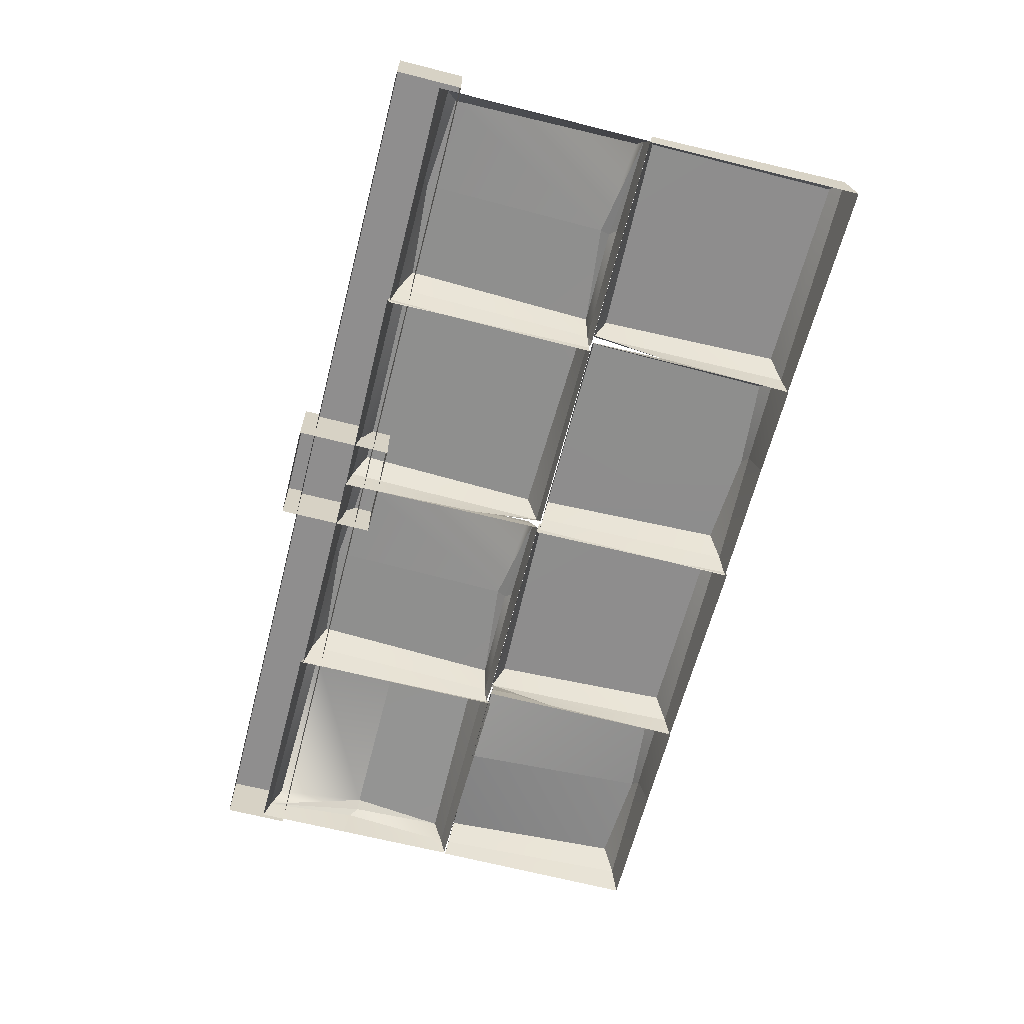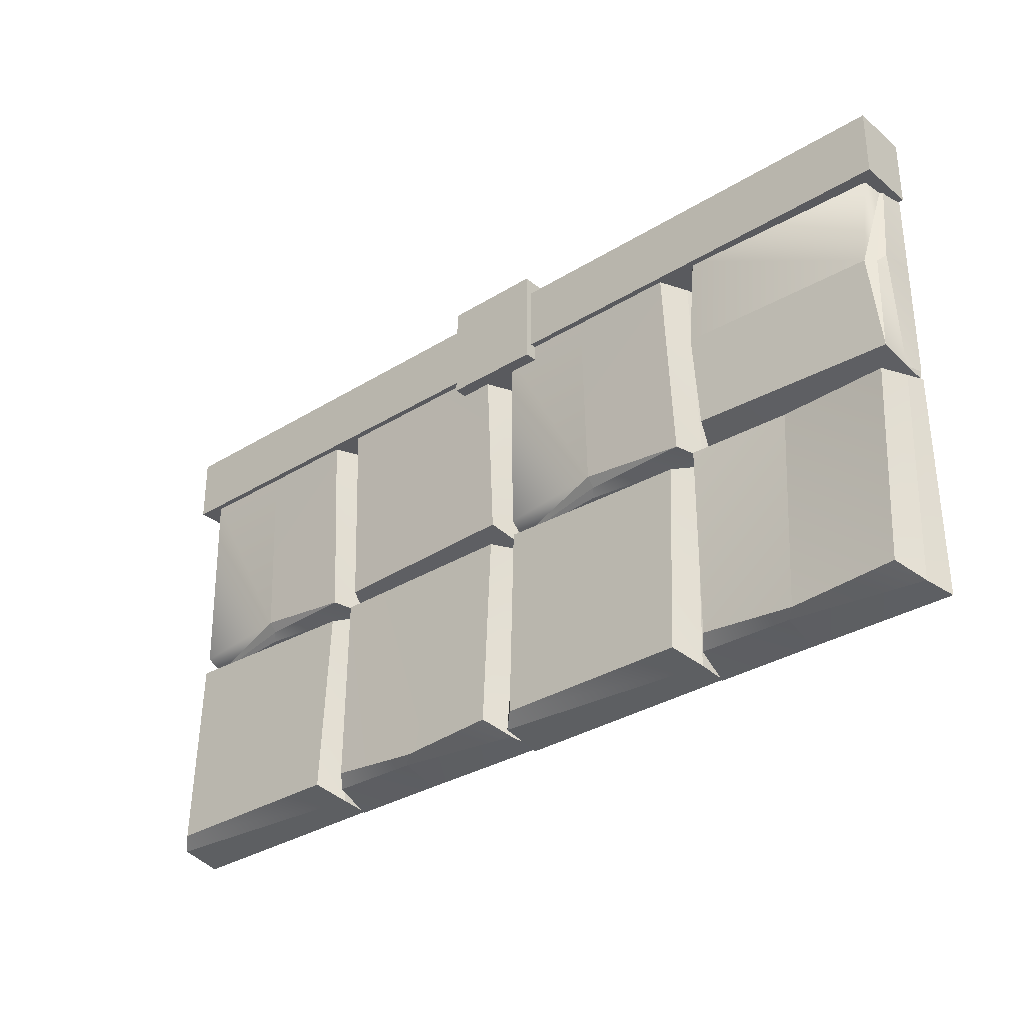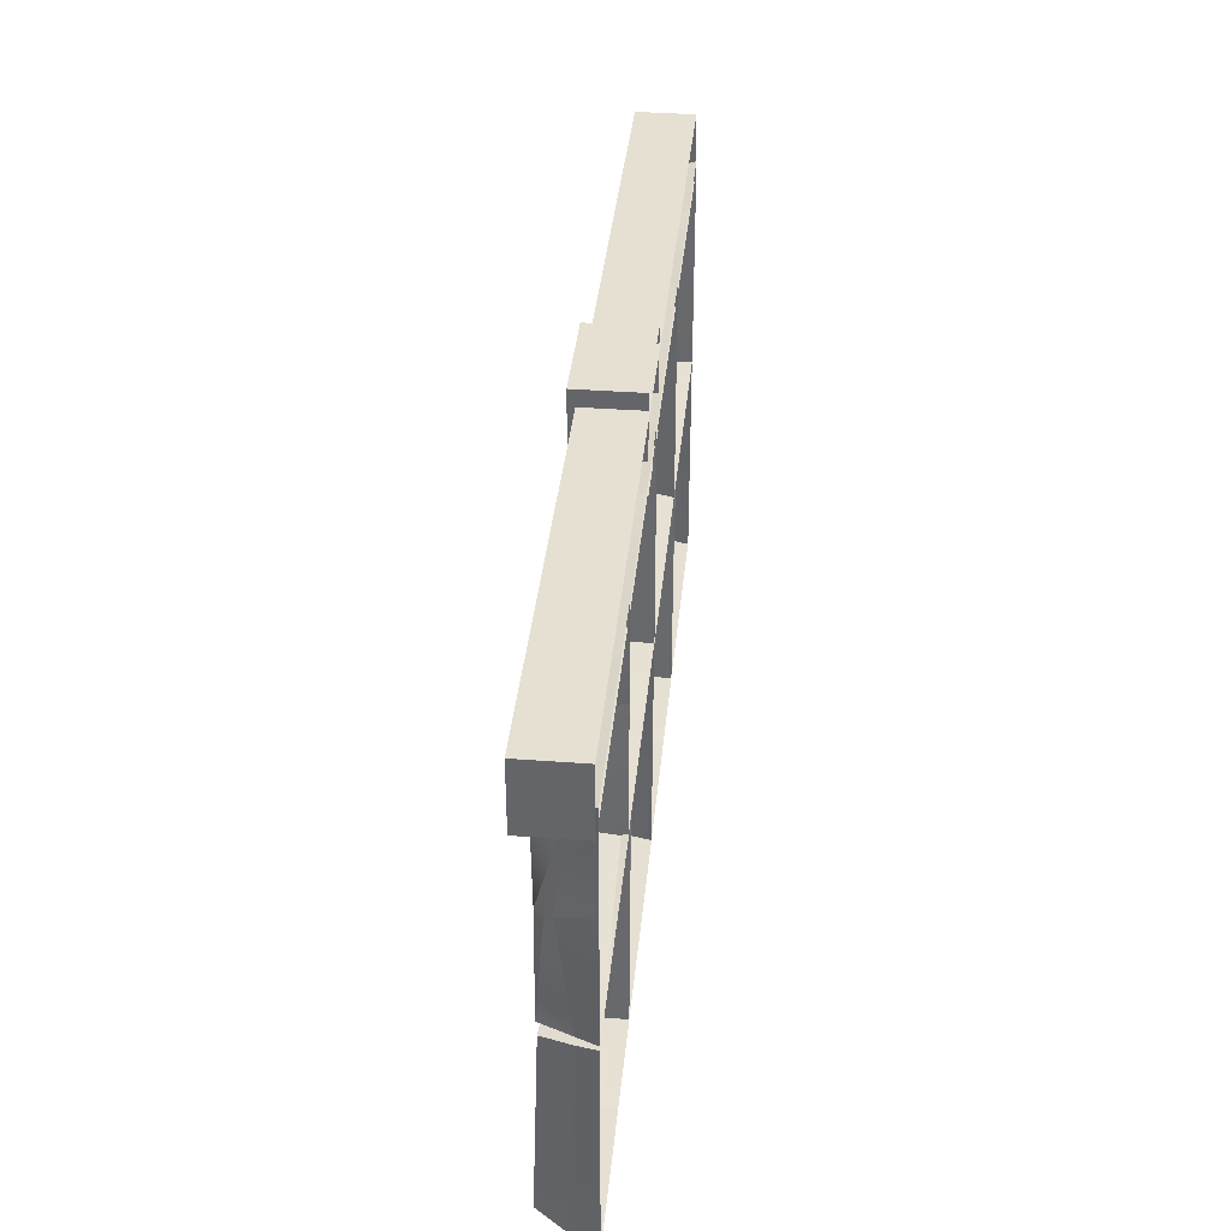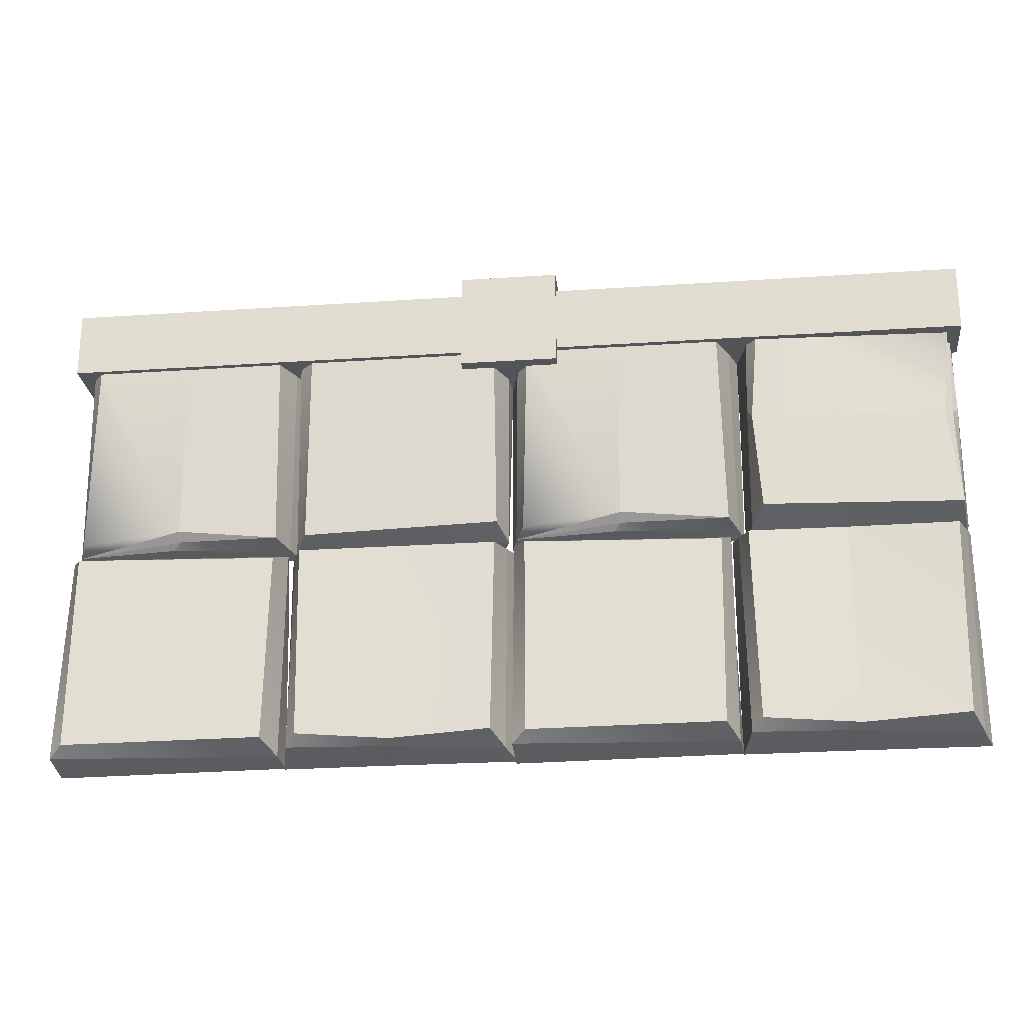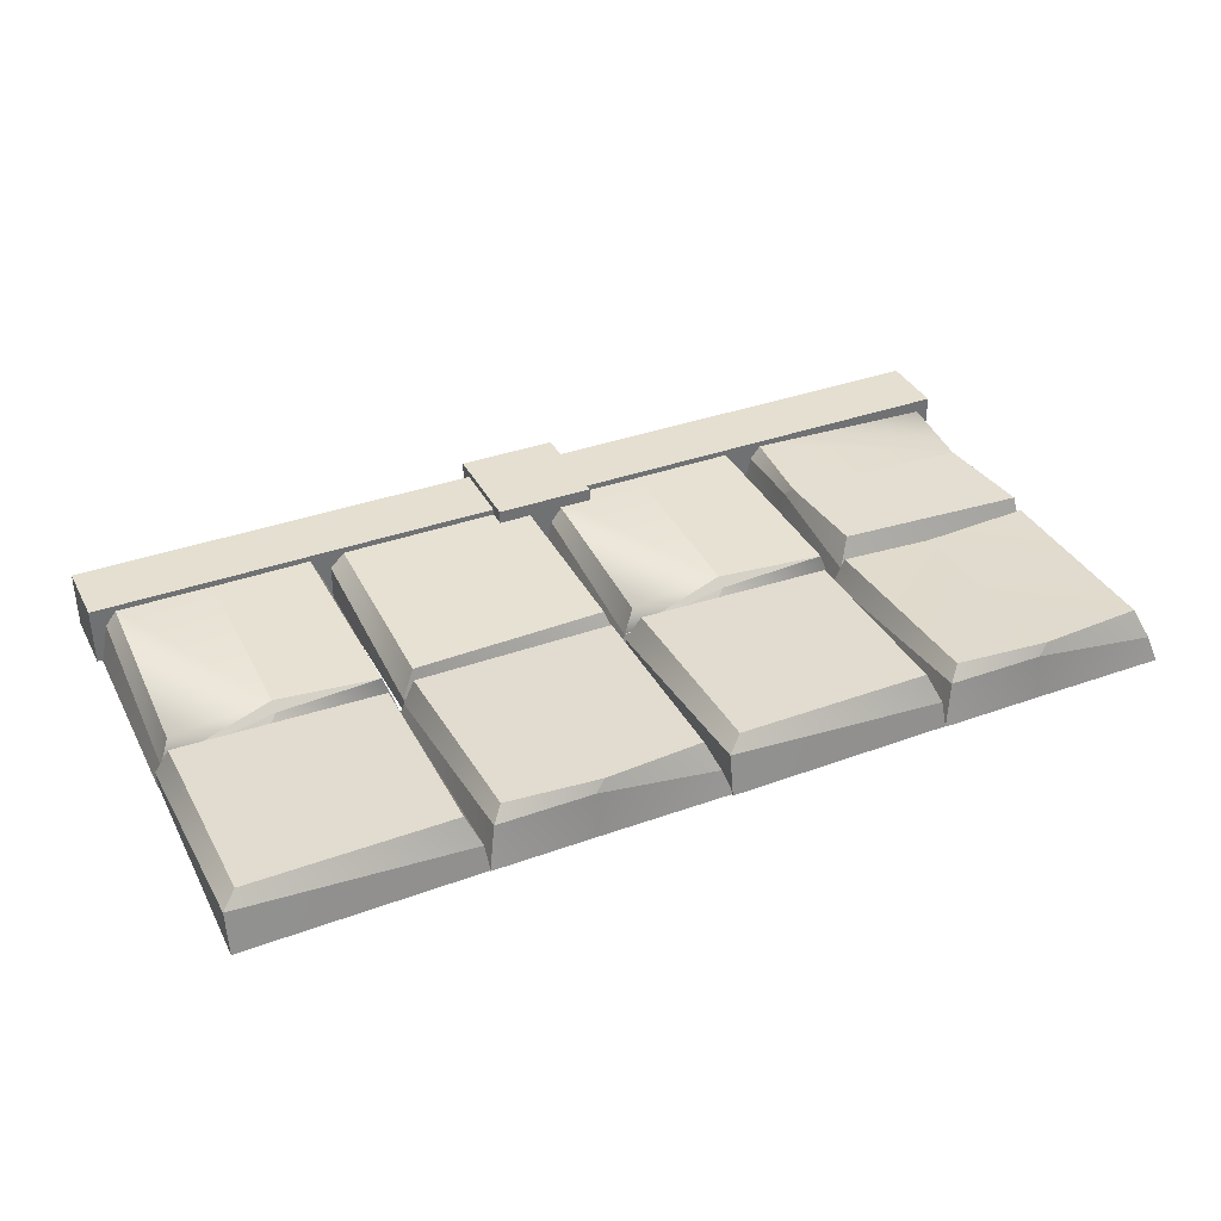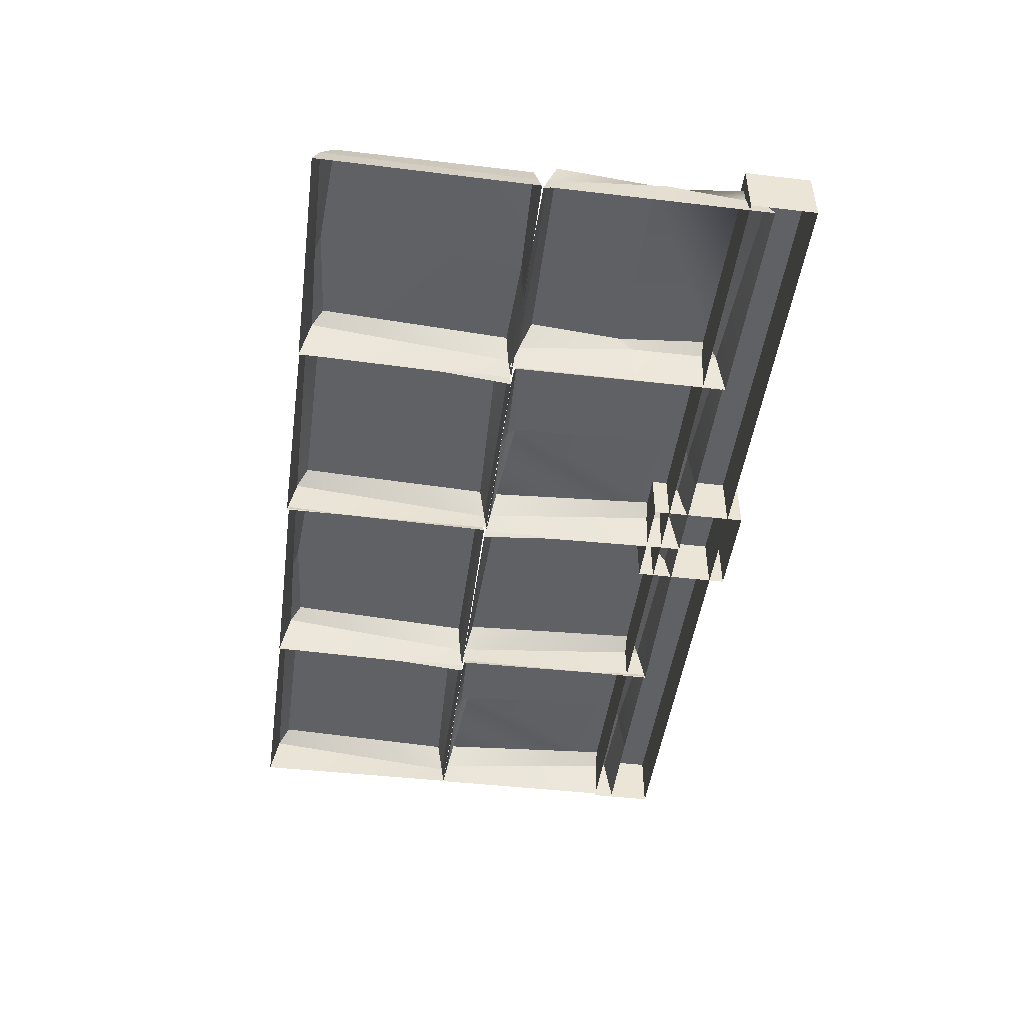
<metadata>
{"format":"obj","ext":"obj","renderer":"f3d","projection":"perspective","resolution":1024,"background":"white","views":[{"elev":-65.0,"azim":75.6,"up":"+Y"},{"elev":-31.7,"azim":-138.8,"up":"+Z"},{"elev":37.7,"azim":-84.5,"up":"+Z"},{"elev":-23.6,"azim":-173.5,"up":"+Z"},{"elev":36.6,"azim":155.0,"up":"+Y"},{"elev":-47.1,"azim":-97.6,"up":"+Y"}]}
</metadata>
<code>
o Floor_Hole_Straight_Cube.001
v 0.9883 -0.0819 -0.02616
v 0.969 0.005964 -0.04791
v 0.7631 0.01163 -0.04257
v 0.7748 -0.0819 -0.02715
v 0.9458 0.03399 -0.06983
v 0.7402 0.03399 -0.0524
v 0.9773 -0.03862 -0.4999
v 0.9906 -0.0819 -0.5083
v 0.5271 0.03399 -0.06707
v 0.5003 -0.02603 -0.04117
v 0.9563 0.01851 -0.493
v 0.7402 0.01974 -0.4691
v 0.5003 -0.04244 -0.4998
v 0.5213 0.01851 -0.493
v -0.5292 0.005964 -0.03948
v -0.5239 0.01163 -0.2393
v -0.5337 0.03399 -0.2619
v -0.5512 0.03399 -0.06235
v 0.7567 -0.0136 -0.5008
v 0.7402 0.002488 -0.4879
v -0.9811 -0.04244 -0.4987
v -0.9743 0.01851 -0.478
v -0.5484 0.03399 -0.4723
v -0.5225 -0.02603 -0.4987
v -0.5075 -0.0819 -0.02048
v -0.5085 -0.0819 -0.2277
v -0.9812 -0.03862 -0.03129
v -0.9743 0.01851 -0.05202
v -0.9505 0.01974 -0.2619
v -0.9896 -0.0819 -0.0182
v -0.9896 -0.0819 -0.4951
v -0.9896 -0.0819 -0.2345
v -0.9822 -0.0136 -0.2457
v -0.9692 0.002488 -0.2619
v -0.5085 -0.0819 -0.5179
v -0.9866 -0.0819 -0.5102
v -0.9798 -0.04244 -0.5195
v -0.9915 -0.0819 -0.5141
v -0.6983 -0.0819 -0.5109
v -0.7063 -0.03376 -0.5162
v -0.4924 -0.03862 -0.5193
v -0.5134 0.01851 -0.5262
v -0.7261 0.002488 -0.5206
v -0.4792 -0.0819 -0.5109
v -0.7032 0.01163 -0.9767
v -0.6914 -0.0819 -0.9921
v -0.9946 -0.0819 -0.9923
v -0.9753 -0.02603 -0.9781
v -0.9587 0.01851 -0.526
v -0.7261 0.03399 -0.9668
v -0.9488 0.03399 -0.9519
v -0.5239 0.03399 -0.9494
v -0.4815 -0.0819 -0.9931
v -0.5007 0.005964 -0.9713
v 0.467 0.01851 -0.5262
v 0.4566 0.03399 -0.9494
v 0.2543 0.03399 -0.9668
v 0.4886 -0.0819 -0.5053
v 0.4809 -0.0819 -0.02715
v 0.03633 0.03399 -0.06454
v 0.009542 -0.02603 -0.03864
v 0.4841 0.005964 -0.03983
v 0.4532 0.03399 -0.06175
v 0.003305 -0.0819 -0.02791
v 0.4842 -0.0819 -0.02253
v 0.4841 -0.03862 -0.5049
v 0.4802 -0.0819 -0.5104
v 0.4554 0.01851 -0.4906
v 0.009542 -0.04244 -0.5048
v 0.03055 0.01851 -0.478
v 0.02594 -0.0819 -0.5104
v 0.01093 -0.0819 -0.3498
v 0.768 -0.0819 -0.5083
v 0.5039 -0.0819 -0.5083
v -0.01488 0.005964 -0.04791
v -0.03805 0.03399 -0.06983
v -0.2403 0.03399 -0.0524
v -0.2174 0.01163 -0.04257
v -0.006579 -0.03862 -0.4999
v 0.004377 -0.0819 -0.02616
v 0.006682 -0.0819 -0.5083
v -0.2403 0.01974 -0.4691
v -0.02758 0.01851 -0.493
v -0.463 0.03399 -0.06731
v -0.4895 -0.02603 -0.04116
v -0.4939 -0.04244 -0.4997
v -0.2238 -0.0136 -0.5008
v -0.2125 -0.0819 -0.5083
v -0.4765 -0.0819 -0.5083
v -0.2403 0.002488 -0.4879
v -0.4729 0.01851 -0.4932
v -0.2056 -0.0819 -0.02715
v -0.5088 -0.0819 -0.02695
v -0.5057 -0.0819 -0.5052
v -0.4763 -0.04244 -0.5145
v -0.4763 -0.02603 -0.9806
v -0.4825 -0.0819 -0.9913
v -0.4749 -0.0819 -0.6694
v -0.005618 -0.0819 -0.5089
v -0.001763 -0.03862 -0.5143
v -0.4599 -0.0819 -0.5089
v -0.4495 0.03399 -0.9547
v -0.03259 0.03399 -0.9575
v -0.001763 0.005964 -0.9794
v -0.001622 -0.0819 -0.9967
v -0.03042 0.01851 -0.5286
v -0.4553 0.01851 -0.5413
v 0.01447 -0.04244 -0.5195
v 0.002796 -0.0819 -0.5139
v 0.5013 -0.0819 -0.5109
v 0.488 -0.03862 -0.5193
v 0.2772 0.01163 -0.9767
v 0.289 -0.0819 -0.9921
v -0.00497 -0.0819 -0.9921
v 0.01447 -0.02603 -0.9781
v 0.03548 0.01851 -0.5262
v 0.04126 0.03399 -0.9522
v 0.499 -0.0819 -0.9931
v 0.4797 0.005964 -0.9713
v 0.5042 -0.04244 -0.5145
v 0.5042 -0.02603 -0.9806
v 0.4979 -0.0819 -0.9913
v 0.5055 -0.0819 -0.6694
v 0.9889 -0.0819 -0.5089
v 0.9928 -0.03862 -0.5143
v 0.5206 -0.0819 -0.5089
v 0.5309 0.03399 -0.9547
v 0.9619 0.03399 -0.9575
v 0.9928 0.005964 -0.9794
v 0.9929 -0.0819 -0.9967
v 0.9641 0.01851 -0.5286
v 0.5252 0.01851 -0.5413
v -0.1071 -0.07655 0.1071
v -0.1071 0.06081 0.1071
v -0.1071 0.06081 -0.1071
v -0.1071 -0.07655 -0.1071
v 0.1071 0.06081 -0.1071
v 0.1071 -0.07655 -0.1071
v 0.1071 0.06081 0.1071
v 0.1071 -0.07655 0.1071
v 0 -0.07887 0.07211
v 0 0.0464 0.07211
v -1 0.0464 0.07211
v -1 -0.07887 0.07211
v -1 0.0464 -0.07211
v -1 -0.07887 -0.07211
v 0 0.0464 -0.07211
v 0 -0.07887 -0.07211
v 0 -0.07887 -0.07211
v 0 0.0464 -0.07211
v 1 0.0464 -0.07211
v 1 -0.07887 -0.07211
v 1 0.0464 0.07211
v 1 -0.07887 0.07211
v 0 0.0464 0.07211
v 0 -0.07887 0.07211
f 2 4 1
f 5 3 2
f 7 1 8
f 10 6 9
f 5 7 11
f 12 5 11
f 13 9 14
f 16 18 15
f 13 20 19
f 21 23 24
f 26 15 25
f 18 17 29
f 27 25 15
f 17 24 23
f 31 33 21
f 27 18 28
f 33 27 34
f 34 21 33
f 27 32 30
f 29 23 22
f 26 24 16
f 24 36 21
f 37 39 40
f 40 42 43
f 41 39 44
f 46 48 45
f 43 51 49
f 52 43 42
f 48 38 37
f 41 53 54
f 43 37 40
f 45 52 54
f 50 48 51
f 41 52 42
f 37 51 48
f 46 54 53
f 55 56 57
f 9 12 14
f 58 10 13
f 61 63 60
f 65 61 64
f 19 20 7
f 66 65 67
f 68 69 70
f 70 63 68
f 10 4 3
f 71 66 67
f 72 61 69
f 19 74 13
f 63 66 68
f 76 78 75
f 79 80 81
f 82 76 83
f 85 77 84
f 87 89 86
f 76 79 83
f 87 90 79
f 86 90 87
f 88 79 81
f 84 82 91
f 75 92 80
f 85 92 78
f 94 85 86
f 86 84 91
f 61 70 69
f 73 7 8
f 96 98 95
f 100 101 99
f 103 96 102
f 96 105 97
f 106 95 100
f 100 105 104
f 100 103 106
f 107 96 95
f 107 103 102
f 109 111 108
f 113 115 112
f 116 57 117
f 115 109 108
f 111 118 119
f 112 56 119
f 57 115 117
f 111 56 55
f 108 117 115
f 113 119 118
f 121 123 120
f 125 126 124
f 128 121 127
f 121 130 122
f 131 120 125
f 125 130 129
f 125 128 131
f 132 121 120
f 132 128 127
f 2 3 4
f 5 6 3
f 7 2 1
f 10 3 6
f 5 2 7
f 11 7 12
f 12 6 5
f 13 10 9
f 16 17 18
f 13 14 20
f 21 22 23
f 26 16 15
f 29 27 28
f 28 18 29
f 27 30 25
f 17 16 24
f 31 32 33
f 27 15 18
f 34 22 21
f 27 33 32
f 29 17 23
f 26 35 24
f 24 35 36
f 37 38 39
f 40 41 42
f 41 40 39
f 46 47 48
f 43 50 51
f 52 50 43
f 48 47 38
f 41 44 53
f 43 49 37
f 45 50 52
f 50 45 48
f 41 54 52
f 37 49 51
f 46 45 54
f 9 6 12
f 58 59 10
f 61 62 63
f 65 62 61
f 66 62 65
f 68 66 69
f 70 60 63
f 10 59 4
f 71 69 66
f 72 64 61
f 19 73 74
f 63 62 66
f 76 77 78
f 79 75 80
f 83 79 82
f 82 77 76
f 85 78 77
f 87 88 89
f 76 75 79
f 86 91 90
f 88 87 79
f 84 77 82
f 75 78 92
f 85 93 92
f 94 93 85
f 86 85 84
f 61 60 70
f 73 19 7
f 96 97 98
f 100 95 101
f 103 104 96
f 96 104 105
f 106 107 95
f 100 99 105
f 100 104 103
f 107 102 96
f 107 106 103
f 109 110 111
f 113 114 115
f 116 55 57
f 115 114 109
f 111 110 118
f 112 57 56
f 57 112 115
f 111 119 56
f 108 116 117
f 113 112 119
f 121 122 123
f 125 120 126
f 128 129 121
f 121 129 130
f 131 132 120
f 125 124 130
f 125 129 128
f 132 127 121
f 132 131 128
f 74 58 13
f 14 12 20
f 22 34 29
f 31 21 36
f 34 27 29
f 20 12 7
f 71 72 69
f 89 94 86
f 91 82 90
f 90 82 79
f 101 95 98
f 55 108 111
f 126 120 123
f 134 136 133
f 135 138 136
f 137 140 138
f 139 133 140
f 135 139 137
f 142 144 141
f 143 146 144
f 142 145 143
f 145 148 146
f 150 152 149
f 151 154 152
f 150 153 151
f 153 156 154
f 55 116 108
f 134 135 136
f 135 137 138
f 137 139 140
f 139 134 133
f 135 134 139
f 142 143 144
f 143 145 146
f 142 147 145
f 145 147 148
f 150 151 152
f 151 153 154
f 150 155 153
f 153 155 156

</code>
